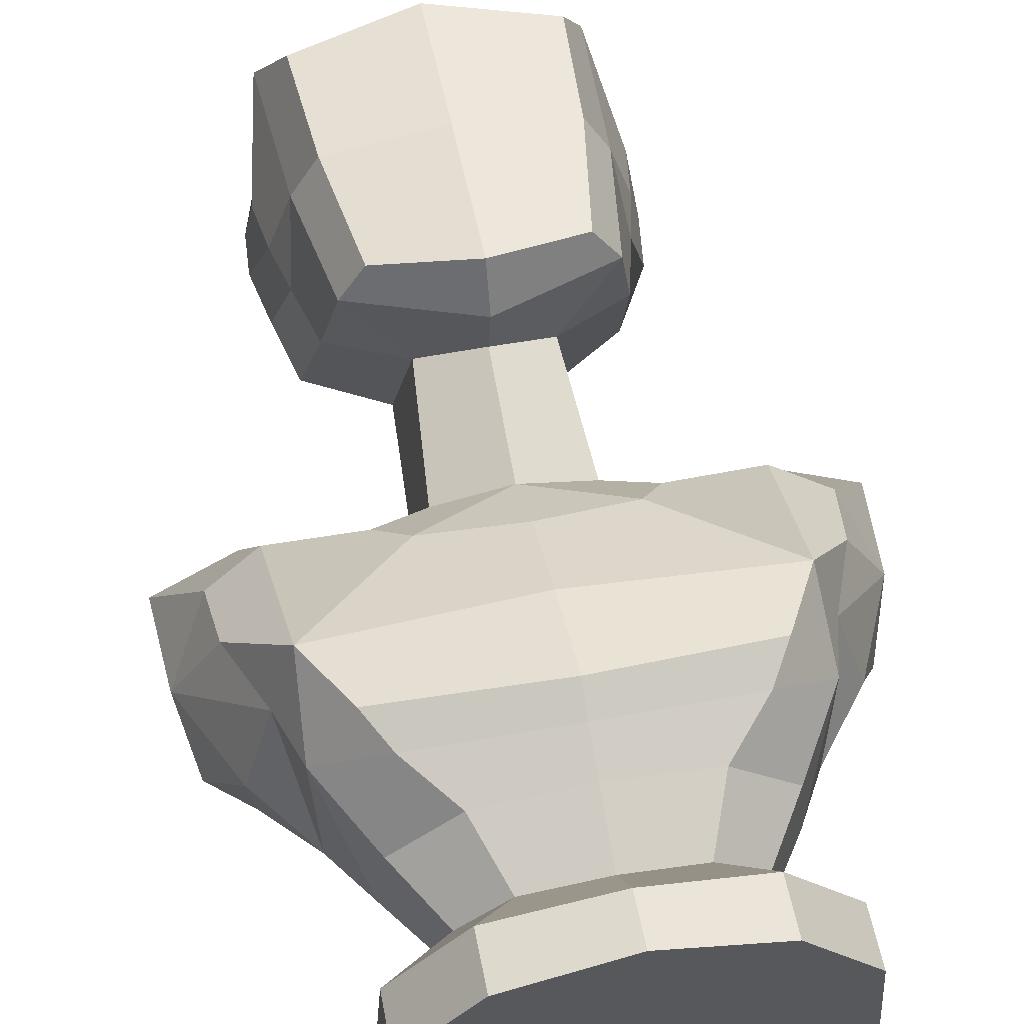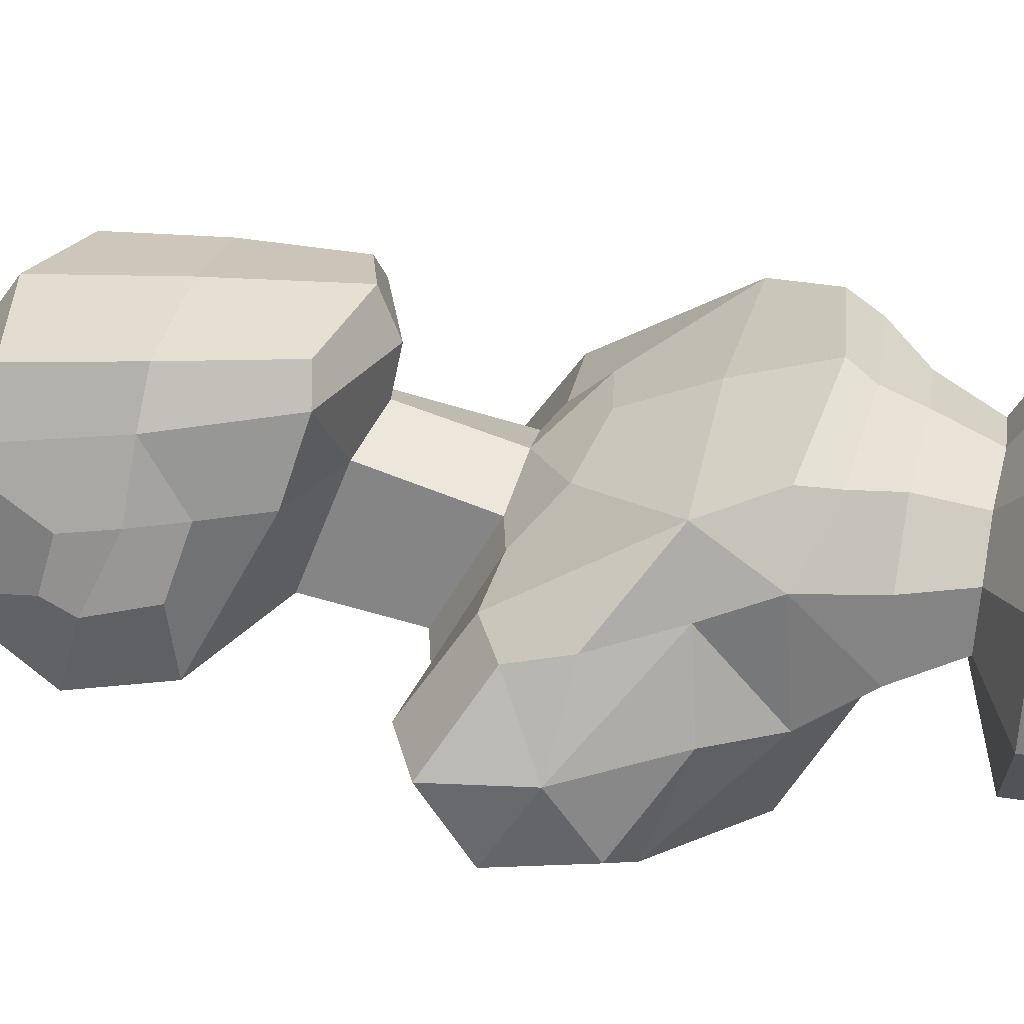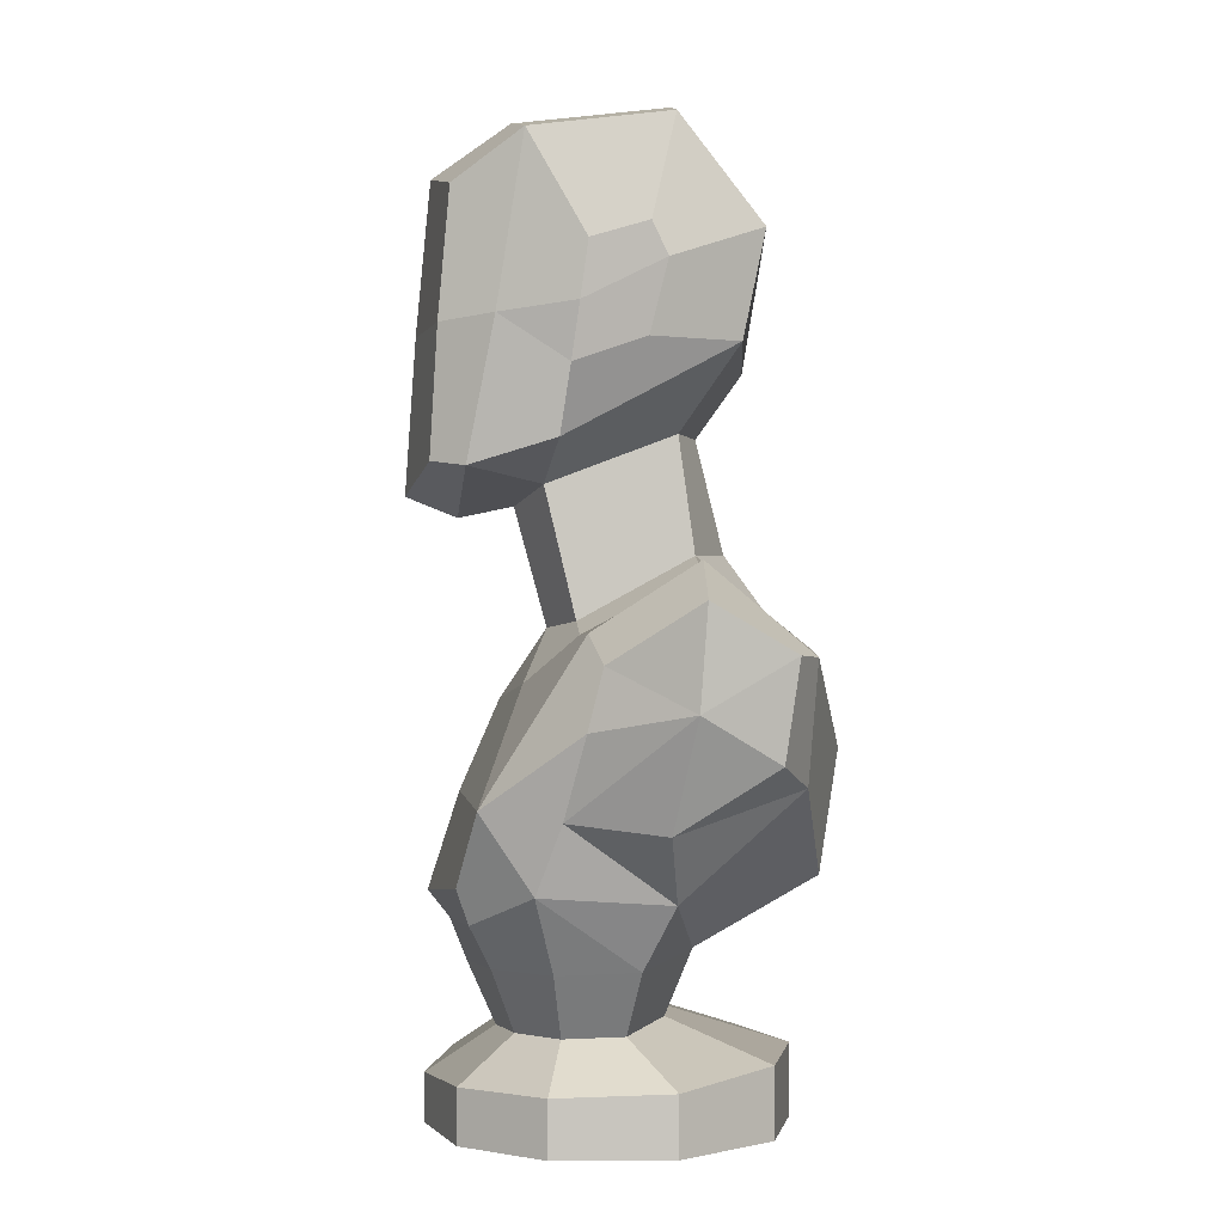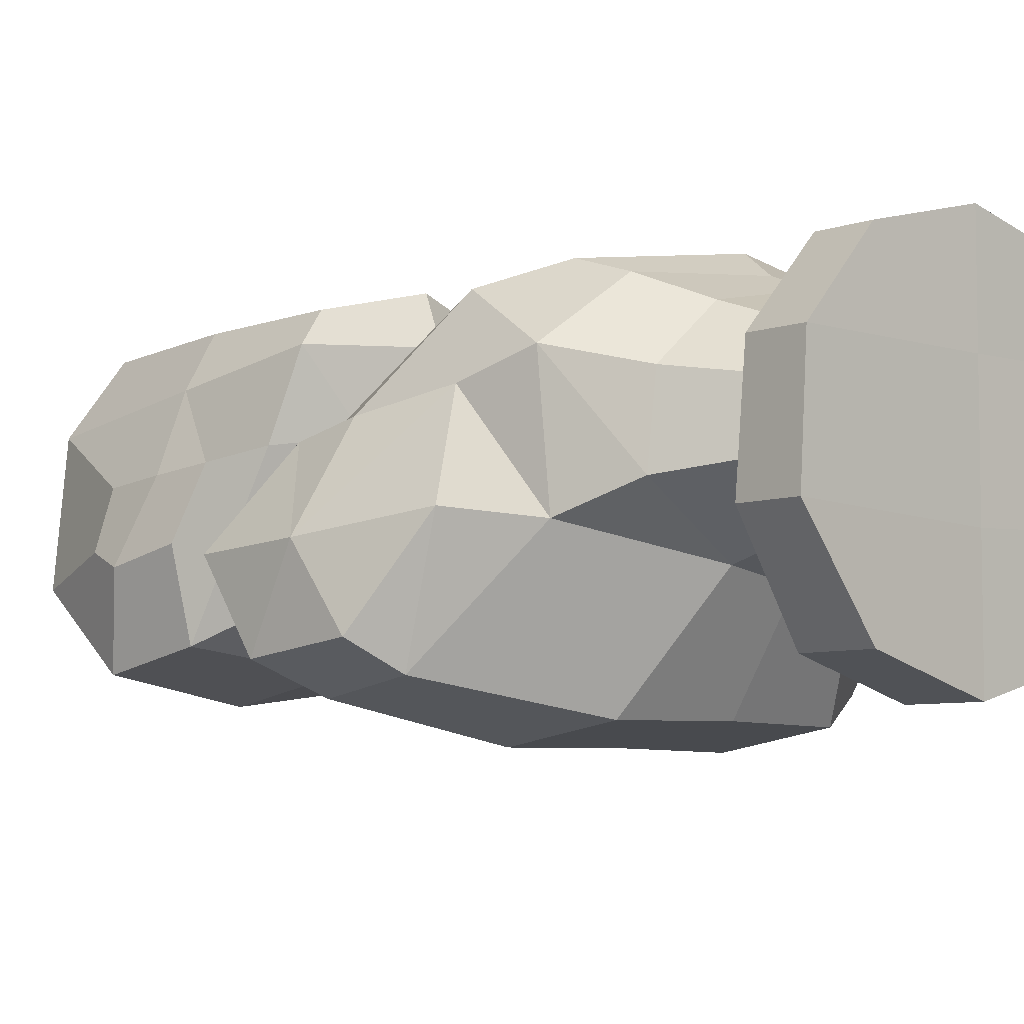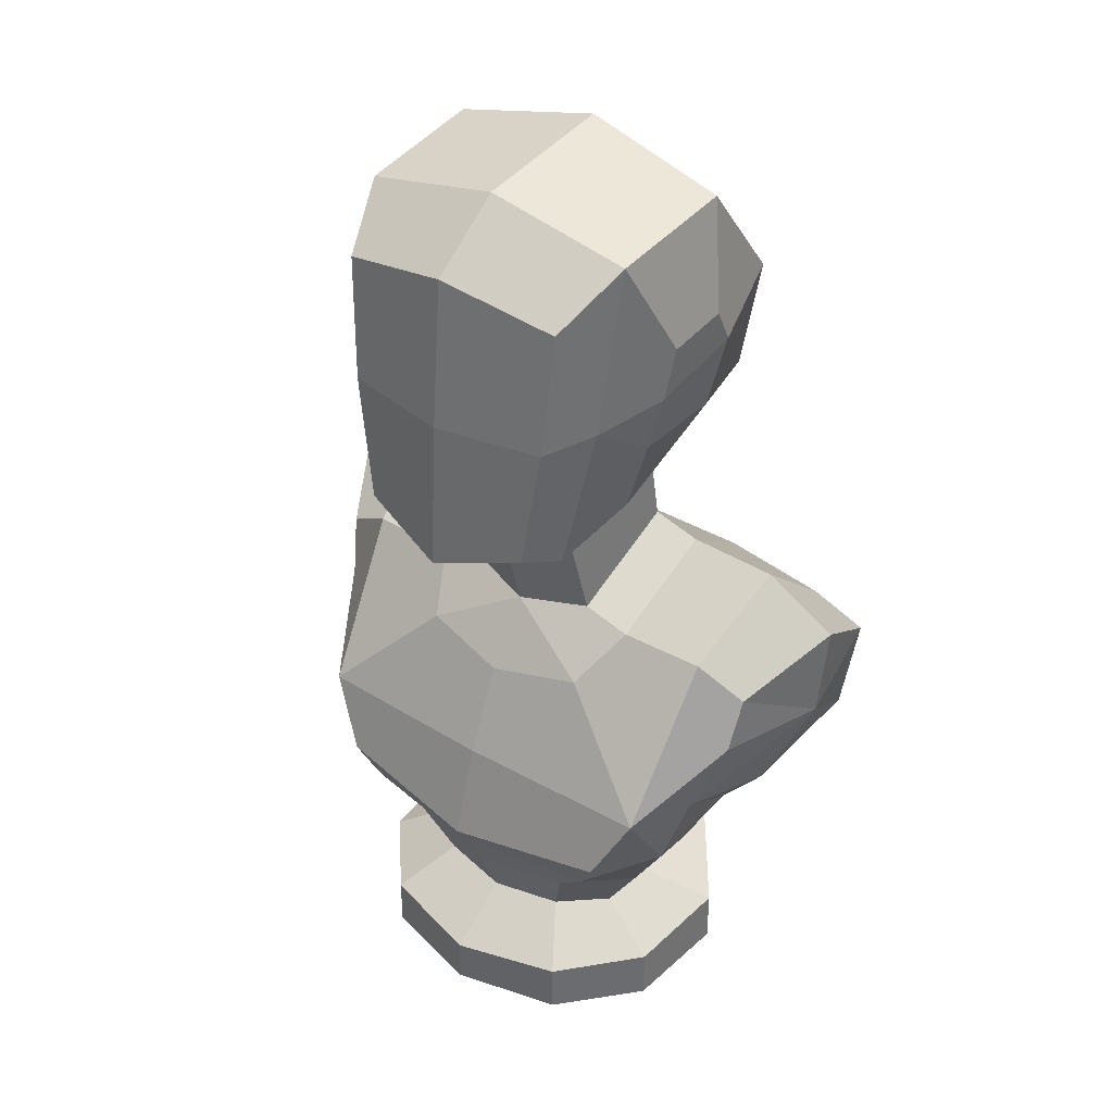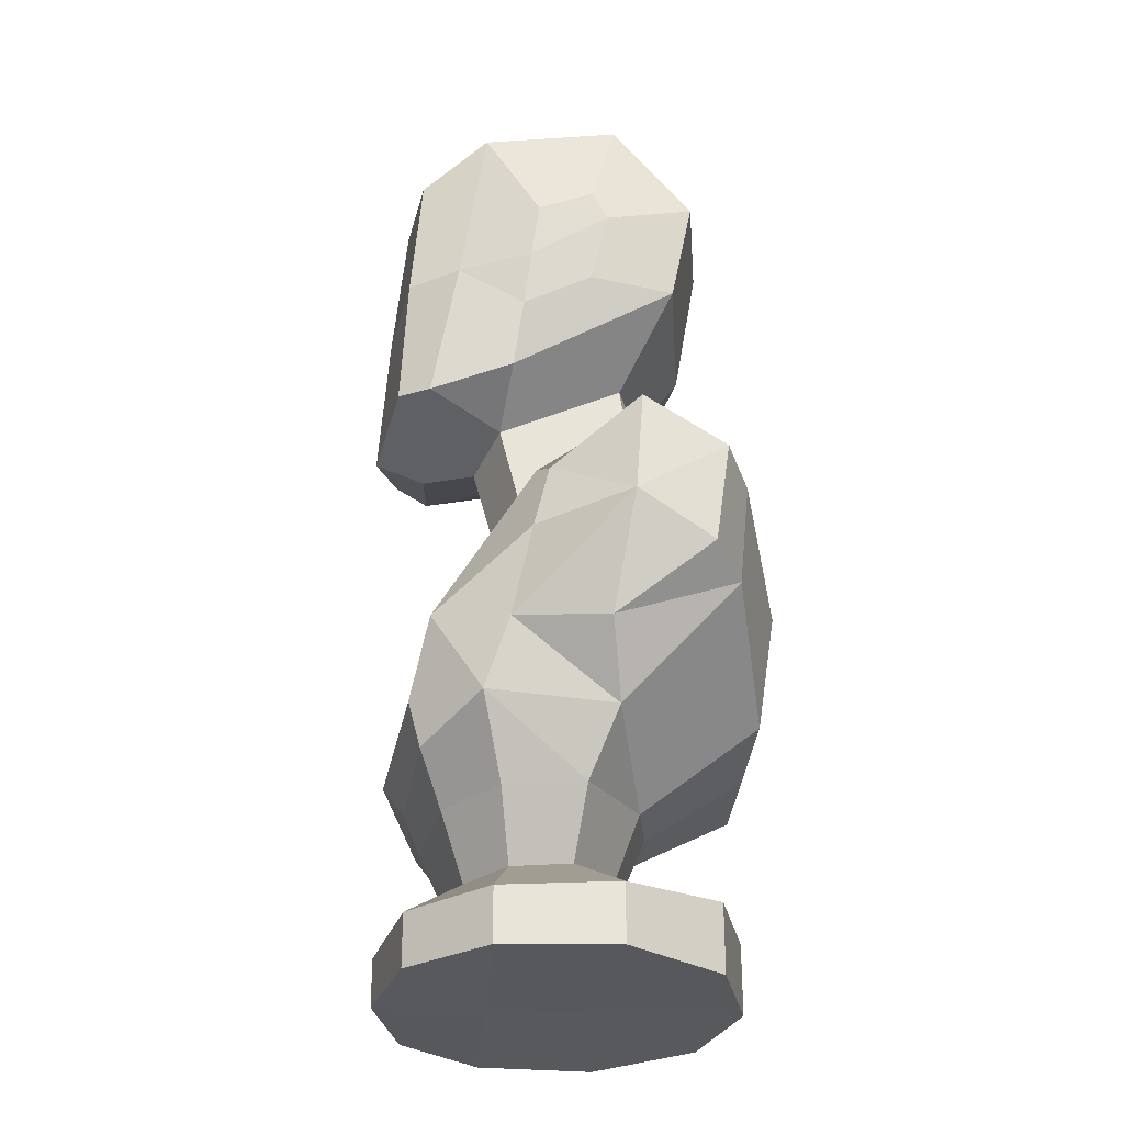
<metadata>
{"format":"obj","ext":"obj","renderer":"f3d","projection":"perspective","resolution":1024,"background":"white","views":[{"elev":56.3,"azim":-10.9,"up":"+Z"},{"elev":31.7,"azim":-77.5,"up":"+Z"},{"elev":-0.3,"azim":84.9,"up":"+Y"},{"elev":-6.3,"azim":-42.2,"up":"+Z"},{"elev":36.7,"azim":37.4,"up":"+Y"},{"elev":-29.7,"azim":86.0,"up":"+Y"}]}
</metadata>
<code>
v 10.92 52.73 2.468
v 12.37 60.82 1.407
v 13.11 59.5 -3.861
v 12.31 54.35 -2.64
v 12.95 61.96 -2.725
v 6.833 46.29 11.84
v 8.865 64.9 10.51
v 11.47 61.81 -10.6
v 10.85 54.19 -9.079
v 11.12 69.61 -4.61
v 10.85 68.42 5.554
v 0 44.2 13.46
v 0 66.64 11.67
v 0 70.75 5.977
v 0 72.13 -5.492
v 0 63.48 -12.28
v 8e-06 53.02 -10.54
v 8.658 45.9 9.422
v 0 42.72 9.748
v 0 48.37 -7.204
v 0 43.55 5.762
v 5.474 48.36 -5.35
v 4.495 44.89 3.911
v 5.844 39.92 -6.486
v 5.193 35.41 1.702
v 0 40.12 -9.233
v 0 34.94 3.423
v 0 23.43 9.611
v 8.237 33.5 -14.14
v 0 33.68 -13.96
v 8.641 18.14 -14.62
v 0 17.7 -14.49
v 5.171 12.81 -6.381
v 0 12.94 -7.242
v 0 16.45 11.85
v 12.02 17.77 10.17
v 0 14.47 10.28
v 10.4 15.1 9.269
v 0 11.42 9.079
v 7.235 11.77 7.677
v 16.77 39.37 -5.663
v 15.5 34.6 1.693
v 22.63 36.69 -5.246
v 19.2 32.55 0.9695
v 18.59 21.58 -3.44
v 14.76 16.79 -4.229
v 12.25 12.1 -2.173
v 11.75 11.87 3.697
v 15.14 17.42 5.143
v 16.51 22.35 3.403
v 14.76 23.04 8.865
v 22.14 29.5 -4.781
v 21.93 33.23 -11.21
v 0 29.96 6.766
v 6.805 31.12 5.488
v 8.892 34.46 1.746
v 9.503 38.91 -6.479
v 18.06 24.63 -12.28
v 16.62 33.04 -13.24
v 18.74 28.23 2.013
v 8.715 26.8 -15.93
v 0 26.66 -15.81
v 10.14 56.07 7.488
v 8.239 55.59 11.33
v 0 55.42 12.72
v 11.8 56.78 1.938
v -10.92 52.73 2.468
v -12.37 60.82 1.407
v -13.11 59.5 -3.861
v -12.31 54.35 -2.64
v -12.95 61.96 -2.725
v -6.833 46.29 11.84
v -8.865 64.9 10.51
v -11.47 61.81 -10.6
v -10.85 54.19 -9.079
v -11.12 69.61 -4.61
v -10.85 68.42 5.554
v -8.658 45.9 9.422
v -5.474 48.36 -5.35
v -4.495 44.89 3.911
v -5.844 39.92 -6.486
v -5.193 35.41 1.702
v -8.237 33.5 -14.14
v -8.641 18.14 -14.62
v -5.171 12.81 -6.381
v -12.02 17.77 10.17
v -10.4 15.1 9.269
v -7.235 11.77 7.677
v -16.77 39.37 -5.663
v -15.5 34.6 1.693
v -22.63 36.69 -5.246
v -19.2 32.55 0.9695
v -18.59 21.58 -3.44
v -14.76 16.79 -4.229
v -12.25 12.1 -2.173
v -11.75 11.87 3.697
v -15.14 17.42 5.143
v -16.51 22.35 3.403
v -14.76 23.04 8.865
v -22.14 29.5 -4.781
v -21.93 33.23 -11.21
v -6.805 31.12 5.488
v -8.892 34.46 1.746
v -9.503 38.91 -6.479
v -18.06 24.63 -12.28
v -16.62 33.04 -13.24
v -18.74 28.23 2.013
v -8.715 26.8 -15.93
v -10.14 56.07 7.488
v -8.239 55.59 11.33
v -11.8 56.78 1.938
v -9.753 47.79 3.156
v 9.753 47.79 3.156
v -21.13 26.19 -10.29
v 21.13 26.19 -10.29
v 3.875 7.892 -4.553
v 0 7.991 -5.198
v 9.178 7.367 -1.399
v 8.803 7.192 3.001
v 5.423 7.119 5.984
v 0 6.855 7.035
v -5.423 7.119 5.984
v -8.803 7.192 3.001
v -9.178 7.367 -1.399
v -3.875 7.892 -4.553
v 8.441 5.136 -11.6
v 0 5.285 -13.97
v 13.83 4.343 -4.432
v 13.27 4.081 4.171
v 8.173 3.971 10
v 0 3.573 12.06
v -8.173 3.971 10
v -13.27 4.081 4.171
v -13.83 4.343 -4.432
v -8.441 5.136 -11.6
v 8.441 0 -11.6
v 0 0 -13.97
v 13.83 0 -4.432
v 13.27 0 4.171
v 8.173 0 10
v 0 0 12.06
v -8.173 0 10
v -13.27 0 4.171
v -13.83 0 -4.432
v -8.441 0 -11.6
v 0 0 4.101
v 0 0 -5.005
f 66 1 4 3
f 2 66 3 5
f 10 8 16 15
f 8 9 17 16
f 19 18 6 12
f 14 11 10 15
f 7 11 14 13
f 65 64 7 13
f 23 113 18
f 7 64 63 11
f 17 9 22 20
f 23 18 19 21
f 23 25 24 22
f 20 22 24 26
f 21 27 25 23
f 55 51 42 56
f 29 30 24 57
f 24 30 26
f 29 61 62 30
f 32 31 33 34
f 28 35 36 51
f 35 37 38 36
f 37 39 40 38
f 57 56 42 41
f 41 42 44 43
f 63 66 2 11
f 10 11 2 5
f 8 10 5 3
f 9 8 3 4
f 18 113 1 63
f 46 49 47
f 50 46 45
f 48 47 49
f 38 40 48 49
f 49 51 36 38
f 51 49 50 60
f 45 52 50
f 42 51 60 44
f 54 55 27 102
f 25 27 55 56
f 28 51 55 54
f 60 50 52
f 25 56 57 24
f 61 59 58 31
f 59 61 29
f 46 33 31 58
f 33 46 47
f 58 45 46
f 41 43 53 59
f 59 29 57 41
f 43 44 52
f 52 53 43
f 60 52 44
f 62 61 31 32
f 64 6 18 63
f 65 12 6 64
f 63 1 66
f 70 67 111 69
f 69 111 68 71
f 76 15 16 74
f 74 16 17 75
f 72 78 19 12
f 76 77 14 15
f 73 13 14 77
f 73 110 65 13
f 112 75 79 80
f 73 77 109 110
f 79 75 17 20
f 19 78 80 21
f 80 79 81 82
f 81 79 20 26
f 21 80 82 27
f 90 99 102 103
f 26 30 81
f 81 30 83 104
f 83 30 62 108
f 85 84 32 34
f 86 35 28 99
f 35 86 87 37
f 37 87 88 39
f 90 103 104 89
f 92 90 89 91
f 68 111 109 77
f 68 77 76 71
f 71 76 74 69
f 69 74 75 70
f 70 75 112 67
f 97 98 94
f 94 98 93
f 96 97 95
f 87 97 96 88
f 86 99 97 87
f 98 97 99 107
f 93 98 100
f 90 92 107 99
f 102 27 82 103
f 102 99 28 54
f 100 98 107
f 82 81 104 103
f 105 106 108 84
f 108 106 83
f 95 94 85
f 84 85 94 105
f 105 94 93
f 89 106 101 91
f 104 83 106 89
f 100 92 91
f 100 91 101
f 107 92 100
f 62 32 84 108
f 110 109 78 72
f 72 12 65 110
f 78 109 67 112
f 67 109 111
f 112 80 78
f 22 9 113 23
f 113 9 4 1
f 100 101 114
f 114 101 106 105
f 105 93 114
f 100 114 93
f 45 115 52
f 58 115 45
f 115 58 59 53
f 53 52 115
f 146 139 140 141
f 34 33 116 117
f 33 47 118 116
f 47 48 119 118
f 48 40 120 119
f 40 39 121 120
f 39 88 122 121
f 88 96 123 122
f 96 95 124 123
f 95 85 125 124
f 85 34 117 125
f 117 116 126 127
f 116 118 128 126
f 118 119 129 128
f 119 120 130 129
f 120 121 131 130
f 121 122 132 131
f 122 123 133 132
f 123 124 134 133
f 124 125 135 134
f 125 117 127 135
f 127 126 136 137
f 126 128 138 136
f 128 129 139 138
f 129 130 140 139
f 130 131 141 140
f 131 132 142 141
f 132 133 143 142
f 133 134 144 143
f 134 135 145 144
f 135 127 137 145
f 143 146 141 142
f 137 147 144 145
f 137 136 138 147
f 147 138 139 146
f 144 147 146 143
f 97 94 95
f 46 50 49

</code>
